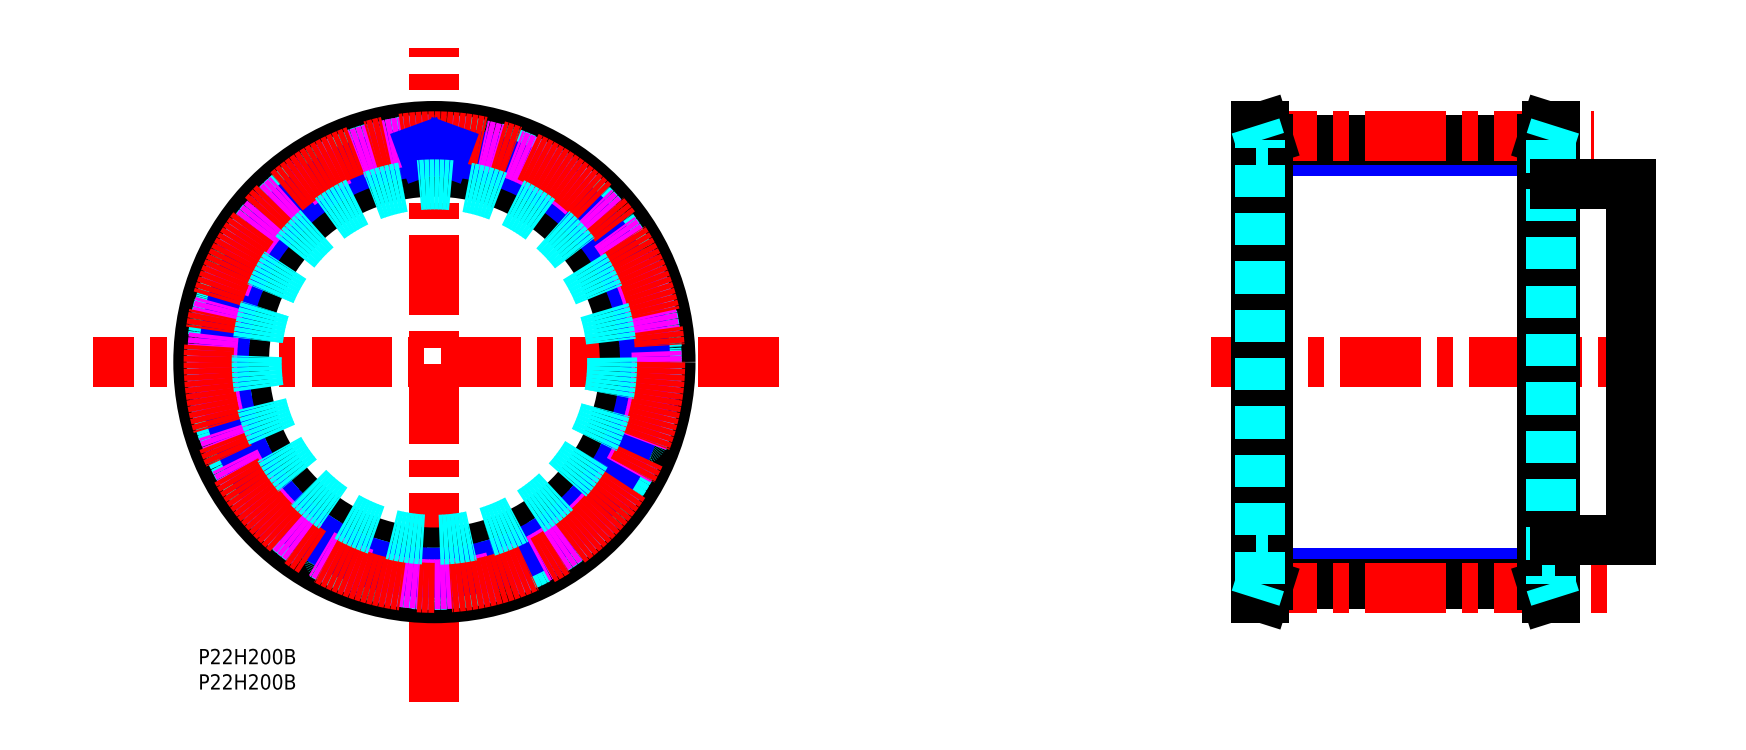
<metadata>
{"format":"dxf","ext":"dxf","renderer":"ezdxf+matplotlib","layout":"modelspace","background":"white","min_lineweight":24,"dpi":150}
</metadata>
<code>
0
SECTION
2
ENTITIES
0
TEXT
8
MSM_PART_NUMBER
10
0
20
-3.004
30
0
40
3
1
P22H200B
0
TEXT
8
MSM_PART_NUMBER
10
2e-16
20
-7.991
30
0
40
3
1
P22H200B
0
LINE
8
MSM_NARROW
10
264.7
20
97.99
30
0
11
210.7
21
97.99
31
0
0
LINE
8
MSM_NARROW
10
210.7
20
15.01
30
0
11
264.7
21
15.01
31
0
0
LINE
8
MSM_CENTER
10
199.5
20
56.5
30
0
11
286.5
21
56.5
31
0
0
LINE
8
MSM_CONTINUOUS
10
210.7
20
100.3
30
0
11
264.7
21
100.3
31
0
0
LINE
8
MSM_CONTINUOUS
10
210.7
20
12.72
30
0
11
264.7
21
12.72
31
0
0
LINE
8
MSM_CENTER
10
204.5
20
101
30
0
11
274.8
21
101
31
0
0
LINE
8
MSM_CENTER
10
204.5
20
12.03
30
0
11
279.5
21
12.03
31
0
0
LINE
8
MSM_CONTINUOUS
10
208.2
20
10
30
0
11
209.9
21
10
31
0
0
LINE
8
MSM_CONTINUOUS
10
209.9
20
103
30
0
11
208.2
21
103
31
0
0
LINE
8
MSM_CONTINUOUS
10
209.9
20
10
30
0
11
210.7
21
12.6
31
0
0
LINE
8
MSM_CONTINUOUS
10
210.7
20
100.4
30
0
11
209.9
21
103
31
0
0
LINE
8
MSM_CONTINUOUS
10
209.9
20
10
30
0
11
209.9
21
103
31
0
0
LINE
8
MSM_CONTINUOUS
10
208.2
20
10
30
0
11
208.2
21
103
31
0
0
LINE
8
MSM_CONTINUOUS
10
210.7
20
12.6
30
0
11
210.7
21
100.4
31
0
0
LINE
8
MSM_DASHED
10
209.1
20
12.85
30
0
11
209.1
21
100.2
31
0
0
LINE
8
MSM_DASHED
10
208.2
20
10
30
0
11
209.1
21
12.85
31
0
0
LINE
8
MSM_DASHED
10
209.1
20
100.2
30
0
11
208.2
21
103
31
0
0
LINE
8
MSM_DASHED
10
208.2
20
19
30
0
11
210.7
21
19
31
0
0
LINE
8
MSM_DASHED
10
210.7
20
94
30
0
11
208.2
21
94
31
0
0
LINE
8
MSM_CONTINUOUS
10
267.2
20
103
30
0
11
265.5
21
103
31
0
0
LINE
8
MSM_CONTINUOUS
10
265.5
20
10
30
0
11
267.2
21
10
31
0
0
LINE
8
MSM_CONTINUOUS
10
265.5
20
103
30
0
11
264.7
21
100.4
31
0
0
LINE
8
MSM_CONTINUOUS
10
264.7
20
12.6
30
0
11
265.5
21
10
31
0
0
LINE
8
MSM_CONTINUOUS
10
265.5
20
103
30
0
11
265.5
21
10
31
0
0
LINE
8
MSM_CONTINUOUS
10
267.2
20
103
30
0
11
267.2
21
10
31
0
0
LINE
8
MSM_CONTINUOUS
10
264.7
20
100.4
30
0
11
264.7
21
12.6
31
0
0
LINE
8
MSM_DASHED
10
266.3
20
100.2
30
0
11
266.3
21
12.85
31
0
0
LINE
8
MSM_DASHED
10
267.2
20
103
30
0
11
266.3
21
100.2
31
0
0
LINE
8
MSM_DASHED
10
266.3
20
12.85
30
0
11
267.2
21
10
31
0
0
LINE
8
MSM_DASHED
10
264.7
20
19
30
0
11
267.2
21
19
31
0
0
LINE
8
MSM_DASHED
10
267.2
20
94
30
0
11
264.7
21
94
31
0
0
LINE
8
MSM_CONTINUOUS
10
267.2
20
21.5
30
0
11
282.2
21
21.5
31
0
0
LINE
8
MSM_CONTINUOUS
10
282.2
20
91.5
30
0
11
267.2
21
91.5
31
0
0
LINE
8
MSM_CONTINUOUS
10
282.2
20
21.5
30
0
11
282.2
21
91.5
31
0
0
LINE
8
MSM_CENTER
10
114.4
20
56.5
30
0
11
-20.74
21
56.5
31
0
0
LINE
8
MSM_CENTER
10
46.5
20
-10.5
30
0
11
46.5
21
118.4
31
0
0
CIRCLE
8
MSM_CONTINUOUS
10
46.5
20
56.5
30
0
40
43.65
0
CIRCLE
8
MSM_CONTINUOUS
10
46.5
20
56.5
30
0
40
46.5
0
CIRCLE
8
MSM_CONTINUOUS
10
46.5
20
56.5
30
0
40
37.5
0
CIRCLE
8
MSM_DASHED
10
46.5
20
56.5
30
0
40
43.9
0
ARC
8
MSM_DASHED
10
46.5
20
56.5
30
0
40
43.78
50
62.06
51
68.85
0
ARC
8
MSM_DASHED
10
66.64
20
94.47
30
0
40
0.8
50
347.3
51
62.06
0
LINE
8
MSM_DASHED
10
67.16
20
93.13
30
0
11
67.42
21
94.29
31
0
0
ARC
8
MSM_DASHED
10
67.94
20
92.95
30
0
40
0.8
50
167.3
51
239.5
0
ARC
8
MSM_DASHED
10
46.5
20
56.5
30
0
40
41.49
50
55
51
59.54
0
ARC
8
MSM_DASHED
10
70.75
20
91.14
30
0
40
0.8
50
235
51
307.3
0
LINE
8
MSM_DASHED
10
72.19
20
91.23
30
0
11
71.24
21
90.51
31
0
0
ARC
8
MSM_DASHED
10
72.67
20
90.59
30
0
40
0.8
50
52.49
51
127.3
0
ARC
8
MSM_DASHED
10
46.5
20
56.5
30
0
40
43.78
50
45.69
51
52.49
0
ARC
8
MSM_DASHED
10
76.52
20
87.26
30
0
40
0.8
50
330.9
51
45.69
0
LINE
8
MSM_DASHED
10
76.64
20
85.83
30
0
11
77.22
21
86.87
31
0
0
ARC
8
MSM_DASHED
10
77.34
20
85.44
30
0
40
0.8
50
150.9
51
223.2
0
ARC
8
MSM_DASHED
10
46.5
20
56.5
30
0
40
41.49
50
38.64
51
43.18
0
ARC
8
MSM_DASHED
10
79.53
20
82.91
30
0
40
0.8
50
218.6
51
290.9
0
LINE
8
MSM_DASHED
10
80.93
20
82.59
30
0
11
79.82
21
82.16
31
0
0
ARC
8
MSM_DASHED
10
81.22
20
81.84
30
0
40
0.8
50
36.12
51
110.9
0
ARC
8
MSM_DASHED
10
46.5
20
56.5
30
0
40
43.78
50
29.33
51
36.12
0
ARC
8
MSM_DASHED
10
83.97
20
77.55
30
0
40
0.8
50
314.5
51
29.33
0
LINE
8
MSM_DASHED
10
83.68
20
76.15
30
0
11
84.53
21
76.98
31
0
0
ARC
8
MSM_DASHED
10
84.24
20
75.58
30
0
40
0.8
50
134.5
51
206.8
0
ARC
8
MSM_DASHED
10
46.5
20
56.5
30
0
40
41.49
50
22.28
51
26.81
0
ARC
8
MSM_DASHED
10
85.63
20
72.53
30
0
40
0.8
50
202.3
51
274.5
0
LINE
8
MSM_DASHED
10
86.89
20
71.83
30
0
11
85.7
21
71.73
31
0
0
ARC
8
MSM_DASHED
10
86.95
20
71.03
30
0
40
0.8
50
19.76
51
94.55
0
ARC
8
MSM_DASHED
10
46.5
20
56.5
30
0
40
43.78
50
12.97
51
19.76
0
ARC
8
MSM_DASHED
10
88.38
20
66.14
30
0
40
0.8
50
298.2
51
12.97
0
LINE
8
MSM_DASHED
10
87.71
20
64.88
30
0
11
88.76
21
65.44
31
0
0
ARC
8
MSM_DASHED
10
88.09
20
64.17
30
0
40
0.8
50
118.2
51
190.5
0
ARC
8
MSM_DASHED
10
46.5
20
56.5
30
0
40
41.49
50
5.913
51
10.45
0
ARC
8
MSM_DASHED
10
88.57
20
60.86
30
0
40
0.8
50
185.9
51
258.2
0
LINE
8
MSM_DASHED
10
89.57
20
59.83
30
0
11
88.4
21
60.07
31
0
0
ARC
8
MSM_DASHED
10
89.4
20
59.05
30
0
40
0.8
50
3.396
51
78.18
0
ARC
8
MSM_DASHED
10
46.5
20
56.5
30
0
40
43.78
50
356.6
51
3.396
0
ARC
8
MSM_DASHED
10
89.4
20
53.95
30
0
40
0.8
50
281.8
51
356.6
0
LINE
8
MSM_DASHED
10
88.4
20
52.93
30
0
11
89.57
21
53.17
31
0
0
ARC
8
MSM_DASHED
10
88.57
20
52.14
30
0
40
0.8
50
101.8
51
174.1
0
ARC
8
MSM_DASHED
10
46.5
20
56.5
30
0
40
41.49
50
349.5
51
354.1
0
ARC
8
MSM_DASHED
10
88.09
20
48.83
30
0
40
0.8
50
169.5
51
241.8
0
LINE
8
MSM_DASHED
10
88.76
20
47.56
30
0
11
87.71
21
48.12
31
0
0
ARC
8
MSM_DASHED
10
88.38
20
46.86
30
0
40
0.8
50
347
51
61.82
0
ARC
8
MSM_DASHED
10
46.5
20
56.5
30
0
40
43.78
50
340.2
51
347
0
ARC
8
MSM_DASHED
10
86.95
20
41.97
30
0
40
0.8
50
265.5
51
340.2
0
LINE
8
MSM_DASHED
10
85.7
20
41.27
30
0
11
86.89
21
41.17
31
0
0
ARC
8
MSM_DASHED
10
85.63
20
40.47
30
0
40
0.8
50
85.45
51
157.7
0
ARC
8
MSM_DASHED
10
46.5
20
56.5
30
0
40
41.49
50
333.2
51
337.7
0
ARC
8
MSM_DASHED
10
84.24
20
37.42
30
0
40
0.8
50
153.2
51
225.5
0
LINE
8
MSM_DASHED
10
84.53
20
36.02
30
0
11
83.68
21
36.85
31
0
0
ARC
8
MSM_DASHED
10
83.97
20
35.45
30
0
40
0.8
50
330.7
51
45.45
0
ARC
8
MSM_DASHED
10
46.5
20
56.5
30
0
40
43.78
50
323.9
51
330.7
0
ARC
8
MSM_DASHED
10
81.22
20
31.16
30
0
40
0.8
50
249.1
51
323.9
0
LINE
8
MSM_DASHED
10
79.82
20
30.84
30
0
11
80.93
21
30.41
31
0
0
ARC
8
MSM_DASHED
10
79.53
20
30.09
30
0
40
0.8
50
69.09
51
141.4
0
ARC
8
MSM_DASHED
10
46.5
20
56.5
30
0
40
41.49
50
316.8
51
321.4
0
ARC
8
MSM_DASHED
10
77.34
20
27.56
30
0
40
0.8
50
136.8
51
209.1
0
LINE
8
MSM_DASHED
10
77.22
20
26.13
30
0
11
76.64
21
27.17
31
0
0
ARC
8
MSM_DASHED
10
76.52
20
25.74
30
0
40
0.8
50
314.3
51
29.09
0
ARC
8
MSM_DASHED
10
46.5
20
56.5
30
0
40
43.78
50
307.5
51
314.3
0
ARC
8
MSM_DASHED
10
72.67
20
22.41
30
0
40
0.8
50
232.7
51
307.5
0
LINE
8
MSM_DASHED
10
71.24
20
22.49
30
0
11
72.19
21
21.77
31
0
0
ARC
8
MSM_DASHED
10
70.75
20
21.86
30
0
40
0.8
50
52.73
51
125
0
ARC
8
MSM_DASHED
10
46.5
20
56.5
30
0
40
41.49
50
300.5
51
305
0
ARC
8
MSM_DASHED
10
67.94
20
20.05
30
0
40
0.8
50
120.5
51
192.7
0
LINE
8
MSM_DASHED
10
67.42
20
18.71
30
0
11
67.16
21
19.87
31
0
0
ARC
8
MSM_DASHED
10
66.64
20
18.53
30
0
40
0.8
50
297.9
51
12.73
0
ARC
8
MSM_DASHED
10
46.5
20
56.5
30
0
40
43.78
50
291.1
51
297.9
0
ARC
8
MSM_DASHED
10
62.01
20
16.42
30
0
40
0.8
50
216.4
51
291.1
0
LINE
8
MSM_DASHED
10
60.66
20
16.9
30
0
11
61.36
21
15.94
31
0
0
ARC
8
MSM_DASHED
10
60.01
20
16.43
30
0
40
0.8
50
36.36
51
108.6
0
ARC
8
MSM_DASHED
10
46.5
20
56.5
30
0
40
41.49
50
284.1
51
288.6
0
ARC
8
MSM_DASHED
10
56.8
20
15.48
30
0
40
0.8
50
104.1
51
176.4
0
LINE
8
MSM_DASHED
10
55.92
20
14.34
30
0
11
56
21
15.53
31
0
0
ARC
8
MSM_DASHED
10
55.13
20
14.39
30
0
40
0.8
50
281.6
51
356.4
0
ARC
8
MSM_DASHED
10
46.5
20
56.5
30
0
40
43.78
50
274.8
51
281.6
0
ARC
8
MSM_DASHED
10
50.09
20
13.67
30
0
40
0.8
50
200
51
274.8
0
LINE
8
MSM_DASHED
10
48.93
20
14.52
30
0
11
49.33
21
13.4
31
0
0
ARC
8
MSM_DASHED
10
48.17
20
14.24
30
0
40
0.8
50
20
51
92.27
0
ARC
8
MSM_DASHED
10
46.5
20
56.5
30
0
40
41.49
50
267.7
51
272.3
0
ARC
8
MSM_DASHED
10
44.83
20
14.24
30
0
40
0.8
50
87.73
51
160
0
LINE
8
MSM_DASHED
10
43.67
20
13.4
30
0
11
44.07
21
14.52
31
0
0
ARC
8
MSM_DASHED
10
42.91
20
13.67
30
0
40
0.8
50
265.2
51
340
0
ARC
8
MSM_DASHED
10
46.5
20
56.5
30
0
40
43.78
50
258.4
51
265.2
0
ARC
8
MSM_DASHED
10
37.87
20
14.39
30
0
40
0.8
50
183.6
51
258.4
0
LINE
8
MSM_DASHED
10
37
20
15.53
30
0
11
37.08
21
14.34
31
0
0
ARC
8
MSM_DASHED
10
36.2
20
15.48
30
0
40
0.8
50
3.636
51
75.91
0
ARC
8
MSM_DASHED
10
46.5
20
56.5
30
0
40
41.49
50
251.4
51
255.9
0
ARC
8
MSM_DASHED
10
32.99
20
16.43
30
0
40
0.8
50
71.37
51
143.6
0
LINE
8
MSM_DASHED
10
31.64
20
15.94
30
0
11
32.34
21
16.9
31
0
0
ARC
8
MSM_DASHED
10
30.99
20
16.42
30
0
40
0.8
50
248.9
51
323.6
0
ARC
8
MSM_DASHED
10
46.5
20
56.5
30
0
40
43.78
50
242.1
51
248.9
0
ARC
8
MSM_DASHED
10
26.36
20
18.53
30
0
40
0.8
50
167.3
51
242.1
0
LINE
8
MSM_DASHED
10
25.84
20
19.87
30
0
11
25.58
21
18.71
31
0
0
ARC
8
MSM_DASHED
10
25.06
20
20.05
30
0
40
0.8
50
347.3
51
59.54
0
ARC
8
MSM_DASHED
10
46.5
20
56.5
30
0
40
41.49
50
235
51
239.5
0
ARC
8
MSM_DASHED
10
22.25
20
21.86
30
0
40
0.8
50
55
51
127.3
0
LINE
8
MSM_DASHED
10
20.81
20
21.77
30
0
11
21.76
21
22.49
31
0
0
ARC
8
MSM_DASHED
10
20.33
20
22.41
30
0
40
0.8
50
232.5
51
307.3
0
ARC
8
MSM_DASHED
10
46.5
20
56.5
30
0
40
43.78
50
225.7
51
232.5
0
ARC
8
MSM_DASHED
10
16.48
20
25.74
30
0
40
0.8
50
150.9
51
225.7
0
LINE
8
MSM_DASHED
10
16.36
20
27.17
30
0
11
15.78
21
26.13
31
0
0
ARC
8
MSM_DASHED
10
15.66
20
27.56
30
0
40
0.8
50
330.9
51
43.18
0
ARC
8
MSM_DASHED
10
46.5
20
56.5
30
0
40
41.49
50
218.6
51
223.2
0
ARC
8
MSM_DASHED
10
13.47
20
30.09
30
0
40
0.8
50
38.64
51
110.9
0
LINE
8
MSM_DASHED
10
12.07
20
30.41
30
0
11
13.18
21
30.84
31
0
0
ARC
8
MSM_DASHED
10
11.78
20
31.16
30
0
40
0.8
50
216.1
51
290.9
0
ARC
8
MSM_DASHED
10
46.5
20
56.5
30
0
40
43.78
50
209.3
51
216.1
0
ARC
8
MSM_DASHED
10
9.03
20
35.45
30
0
40
0.8
50
134.5
51
209.3
0
LINE
8
MSM_DASHED
10
9.319
20
36.85
30
0
11
8.469
21
36.02
31
0
0
ARC
8
MSM_DASHED
10
8.757
20
37.42
30
0
40
0.8
50
314.5
51
26.81
0
ARC
8
MSM_DASHED
10
46.5
20
56.5
30
0
40
41.49
50
202.3
51
206.8
0
ARC
8
MSM_DASHED
10
7.366
20
40.47
30
0
40
0.8
50
22.28
51
94.55
0
LINE
8
MSM_DASHED
10
6.114
20
41.17
30
0
11
7.303
21
41.27
31
0
0
ARC
8
MSM_DASHED
10
6.051
20
41.97
30
0
40
0.8
50
199.8
51
274.5
0
ARC
8
MSM_DASHED
10
46.5
20
56.5
30
0
40
43.78
50
193
51
199.8
0
ARC
8
MSM_DASHED
10
4.616
20
46.86
30
0
40
0.8
50
118.2
51
193
0
LINE
8
MSM_DASHED
10
5.289
20
48.12
30
0
11
4.238
21
47.56
31
0
0
ARC
8
MSM_DASHED
10
4.912
20
48.83
30
0
40
0.8
50
298.2
51
10.45
0
ARC
8
MSM_DASHED
10
46.5
20
56.5
30
0
40
41.49
50
185.9
51
190.5
0
ARC
8
MSM_DASHED
10
4.435
20
52.14
30
0
40
0.8
50
5.913
51
78.18
0
LINE
8
MSM_DASHED
10
3.432
20
53.17
30
0
11
4.599
21
52.93
31
0
0
ARC
8
MSM_DASHED
10
3.595
20
53.95
30
0
40
0.8
50
183.4
51
258.2
0
ARC
8
MSM_DASHED
10
46.5
20
56.5
30
0
40
43.78
50
176.6
51
183.4
0
ARC
8
MSM_DASHED
10
3.595
20
59.05
30
0
40
0.8
50
101.8
51
176.6
0
LINE
8
MSM_DASHED
10
4.599
20
60.07
30
0
11
3.432
21
59.83
31
0
0
ARC
8
MSM_DASHED
10
4.435
20
60.86
30
0
40
0.8
50
281.8
51
354.1
0
ARC
8
MSM_DASHED
10
46.5
20
56.5
30
0
40
41.49
50
169.5
51
174.1
0
ARC
8
MSM_DASHED
10
4.912
20
64.17
30
0
40
0.8
50
349.5
51
61.82
0
LINE
8
MSM_DASHED
10
4.238
20
65.44
30
0
11
5.289
21
64.88
31
0
0
ARC
8
MSM_DASHED
10
4.616
20
66.14
30
0
40
0.8
50
167
51
241.8
0
ARC
8
MSM_DASHED
10
46.5
20
56.5
30
0
40
43.78
50
160.2
51
167
0
ARC
8
MSM_DASHED
10
6.051
20
71.03
30
0
40
0.8
50
85.45
51
160.2
0
LINE
8
MSM_DASHED
10
7.303
20
71.73
30
0
11
6.114
21
71.83
31
0
0
ARC
8
MSM_DASHED
10
7.366
20
72.53
30
0
40
0.8
50
265.5
51
337.7
0
ARC
8
MSM_DASHED
10
46.5
20
56.5
30
0
40
41.49
50
153.2
51
157.7
0
ARC
8
MSM_DASHED
10
8.757
20
75.58
30
0
40
0.8
50
333.2
51
45.45
0
LINE
8
MSM_DASHED
10
8.469
20
76.98
30
0
11
9.319
21
76.15
31
0
0
ARC
8
MSM_DASHED
10
9.03
20
77.55
30
0
40
0.8
50
150.7
51
225.5
0
ARC
8
MSM_DASHED
10
46.5
20
56.5
30
0
40
43.78
50
143.9
51
150.7
0
ARC
8
MSM_DASHED
10
11.78
20
81.84
30
0
40
0.8
50
69.09
51
143.9
0
LINE
8
MSM_DASHED
10
13.18
20
82.16
30
0
11
12.07
21
82.59
31
0
0
ARC
8
MSM_DASHED
10
13.47
20
82.91
30
0
40
0.8
50
249.1
51
321.4
0
ARC
8
MSM_DASHED
10
46.5
20
56.5
30
0
40
41.49
50
136.8
51
141.4
0
ARC
8
MSM_DASHED
10
15.66
20
85.44
30
0
40
0.8
50
316.8
51
29.09
0
LINE
8
MSM_DASHED
10
15.78
20
86.87
30
0
11
16.36
21
85.83
31
0
0
ARC
8
MSM_DASHED
10
16.48
20
87.26
30
0
40
0.8
50
134.3
51
209.1
0
ARC
8
MSM_DASHED
10
46.5
20
56.5
30
0
40
43.78
50
127.5
51
134.3
0
ARC
8
MSM_DASHED
10
20.33
20
90.59
30
0
40
0.8
50
52.73
51
127.5
0
LINE
8
MSM_DASHED
10
21.76
20
90.51
30
0
11
20.81
21
91.23
31
0
0
ARC
8
MSM_DASHED
10
22.25
20
91.14
30
0
40
0.8
50
232.7
51
305
0
ARC
8
MSM_DASHED
10
46.5
20
56.5
30
0
40
41.49
50
120.5
51
125
0
ARC
8
MSM_DASHED
10
25.06
20
92.95
30
0
40
0.8
50
300.5
51
12.73
0
LINE
8
MSM_DASHED
10
25.58
20
94.29
30
0
11
25.84
21
93.13
31
0
0
ARC
8
MSM_DASHED
10
26.36
20
94.47
30
0
40
0.8
50
117.9
51
192.7
0
ARC
8
MSM_DASHED
10
46.5
20
56.5
30
0
40
43.78
50
111.1
51
117.9
0
ARC
8
MSM_DASHED
10
30.99
20
96.58
30
0
40
0.8
50
36.36
51
111.1
0
LINE
8
MSM_DASHED
10
32.34
20
96.1
30
0
11
31.64
21
97.06
31
0
0
ARC
8
MSM_DASHED
10
32.99
20
96.57
30
0
40
0.8
50
216.4
51
288.6
0
ARC
8
MSM_DASHED
10
46.5
20
56.5
30
0
40
41.49
50
104.1
51
108.6
0
ARC
8
MSM_DASHED
10
36.2
20
97.52
30
0
40
0.8
50
284.1
51
356.4
0
LINE
8
MSM_DASHED
10
37.08
20
98.66
30
0
11
37
21
97.47
31
0
0
ARC
8
MSM_DASHED
10
37.87
20
98.61
30
0
40
0.8
50
101.6
51
176.4
0
ARC
8
MSM_DASHED
10
46.5
20
56.5
30
0
40
43.78
50
94.79
51
101.6
0
ARC
8
MSM_DASHED
10
42.91
20
99.33
30
0
40
0.8
50
20
51
94.79
0
LINE
8
MSM_DASHED
10
44.07
20
98.48
30
0
11
43.67
21
99.6
31
0
0
ARC
8
MSM_DASHED
10
44.83
20
98.76
30
0
40
0.8
50
200
51
272.3
0
ARC
8
MSM_DASHED
10
46.5
20
56.5
30
0
40
41.49
50
87.73
51
92.27
0
ARC
8
MSM_DASHED
10
48.17
20
98.76
30
0
40
0.8
50
267.7
51
340
0
LINE
8
MSM_DASHED
10
49.33
20
99.6
30
0
11
48.93
21
98.48
31
0
0
ARC
8
MSM_DASHED
10
50.09
20
99.33
30
0
40
0.8
50
85.21
51
160
0
ARC
8
MSM_DASHED
10
46.5
20
56.5
30
0
40
43.78
50
78.42
51
85.21
0
ARC
8
MSM_DASHED
10
55.13
20
98.61
30
0
40
0.8
50
3.636
51
78.42
0
LINE
8
MSM_DASHED
10
56
20
97.47
30
0
11
55.92
21
98.66
31
0
0
ARC
8
MSM_DASHED
10
56.8
20
97.52
30
0
40
0.8
50
183.6
51
255.9
0
ARC
8
MSM_DASHED
10
46.5
20
56.5
30
0
40
41.49
50
71.37
51
75.91
0
ARC
8
MSM_DASHED
10
60.01
20
96.57
30
0
40
0.8
50
251.4
51
323.6
0
LINE
8
MSM_DASHED
10
61.36
20
97.06
30
0
11
60.66
21
96.1
31
0
0
ARC
8
MSM_DASHED
10
62.01
20
96.58
30
0
40
0.8
50
68.85
51
143.6
0
CIRCLE
8
MSM_NARROW
10
46.5
20
56.5
30
0
40
41.49
0
CIRCLE
8
MSM_IMAGINARY
10
46.5
20
56.5
30
0
40
43.78
0
CIRCLE
8
MSM_CENTER
10
46.5
20
56.5
30
0
40
44.47
0
LINE
8
MSM_NARROW
10
44.07
20
98.48
30
0
11
44.27
21
97.93
31
0
0
LINE
8
MSM_NARROW
10
48.93
20
98.48
30
0
11
48.73
21
97.93
31
0
0
CIRCLE
8
MSM_DASHED
10
46.5
20
56.5
30
0
40
35
0
VIEWPORT
8
0
10
143.4
20
99.96
30
0
40
429.7
41
222.2
68
     1
69
     1
0
VIEWPORT
8
MSM_DIMENSION
10
143.4
20
99.96
30
0
40
229.5
41
159.9
68
     2
69
     2
0
ENDSEC
0
EOF

</code>
